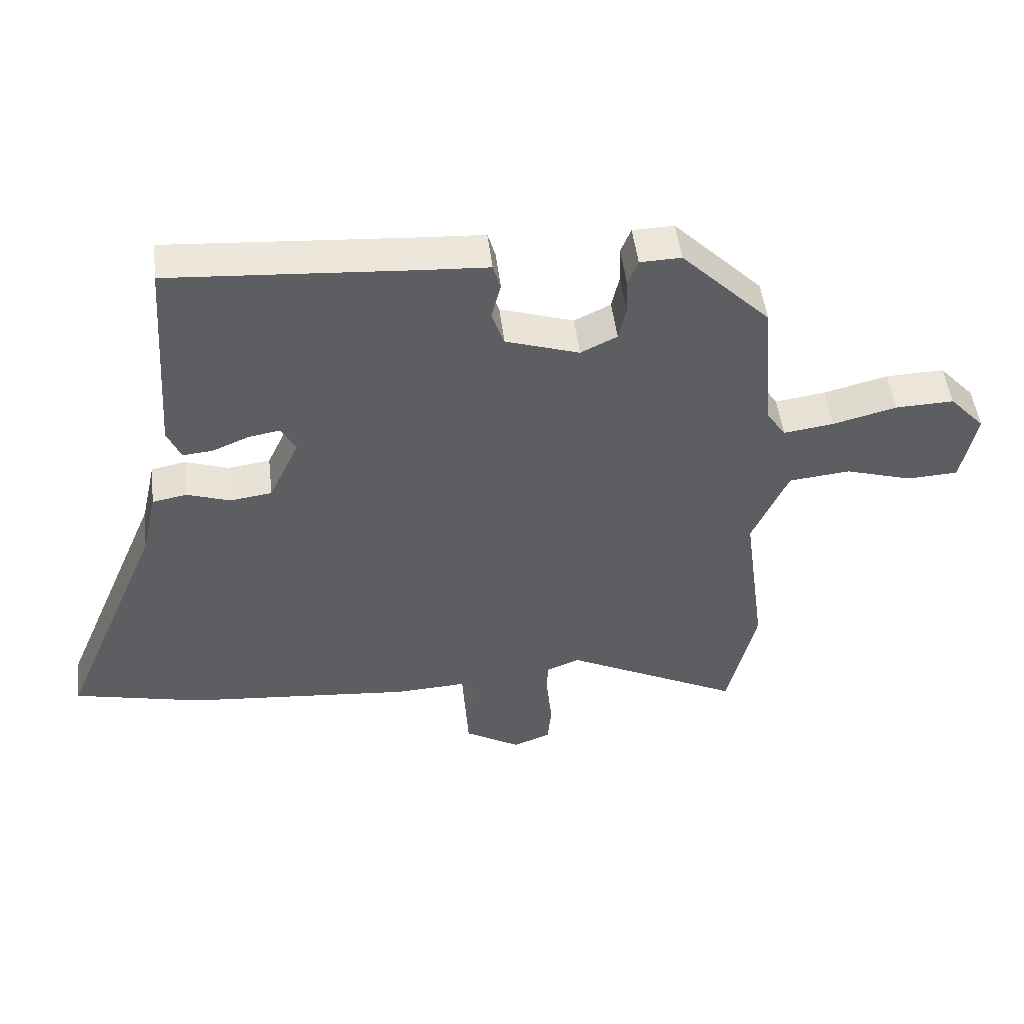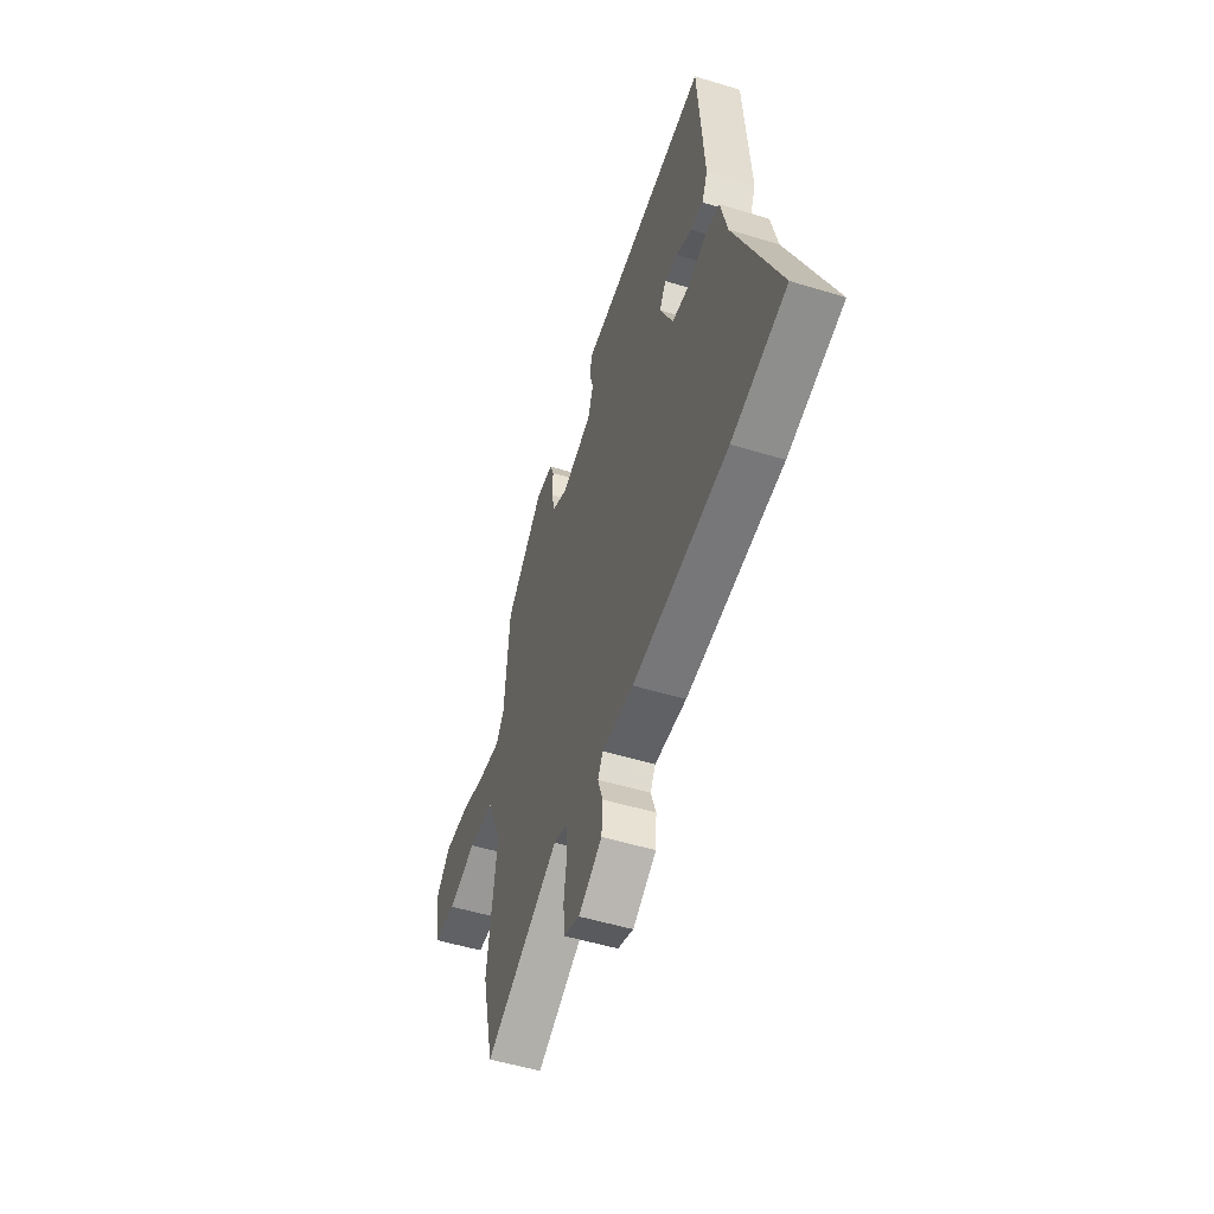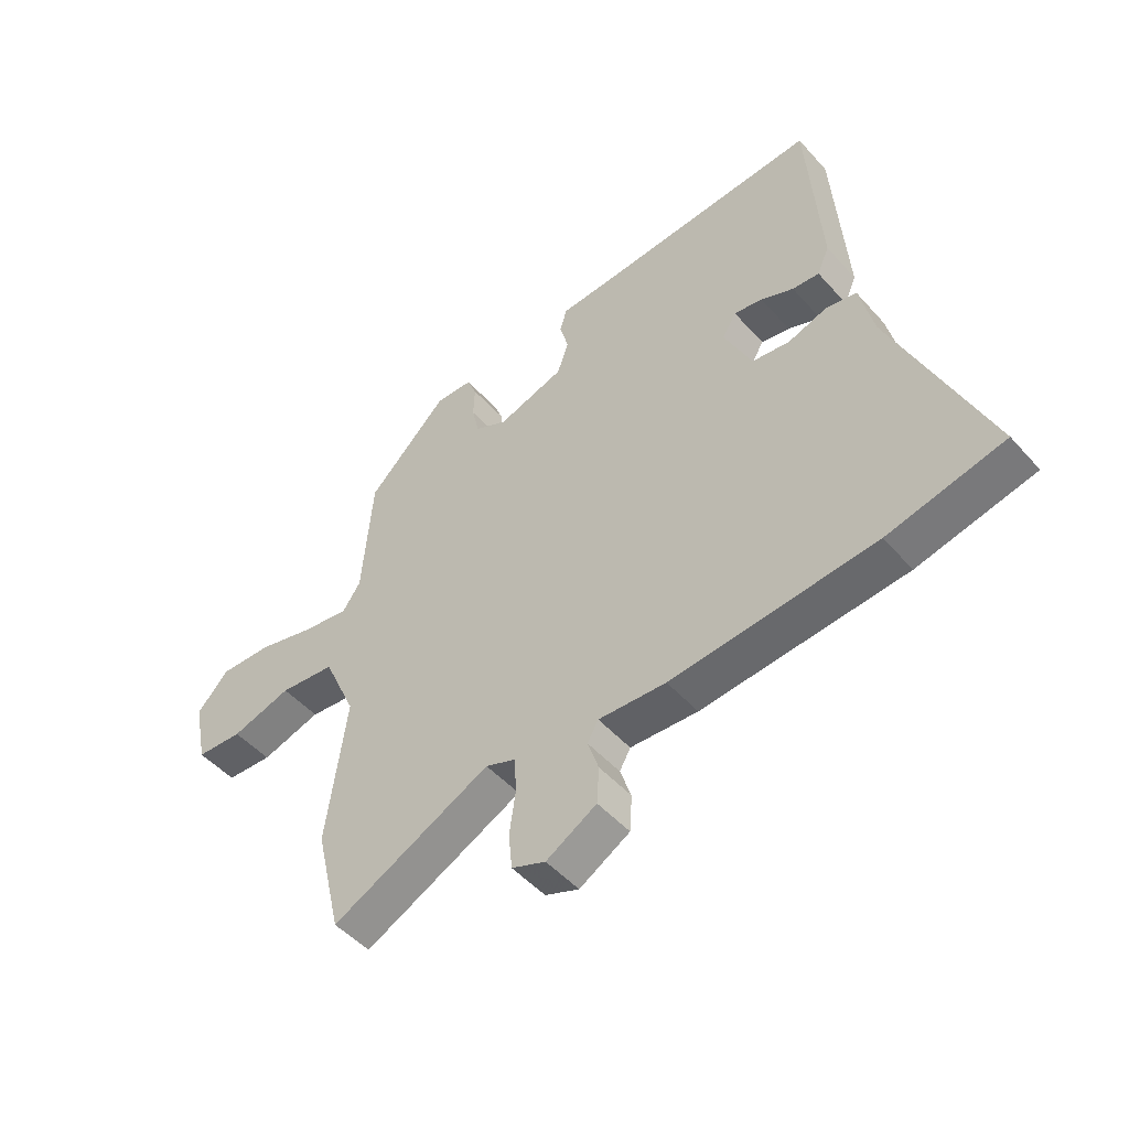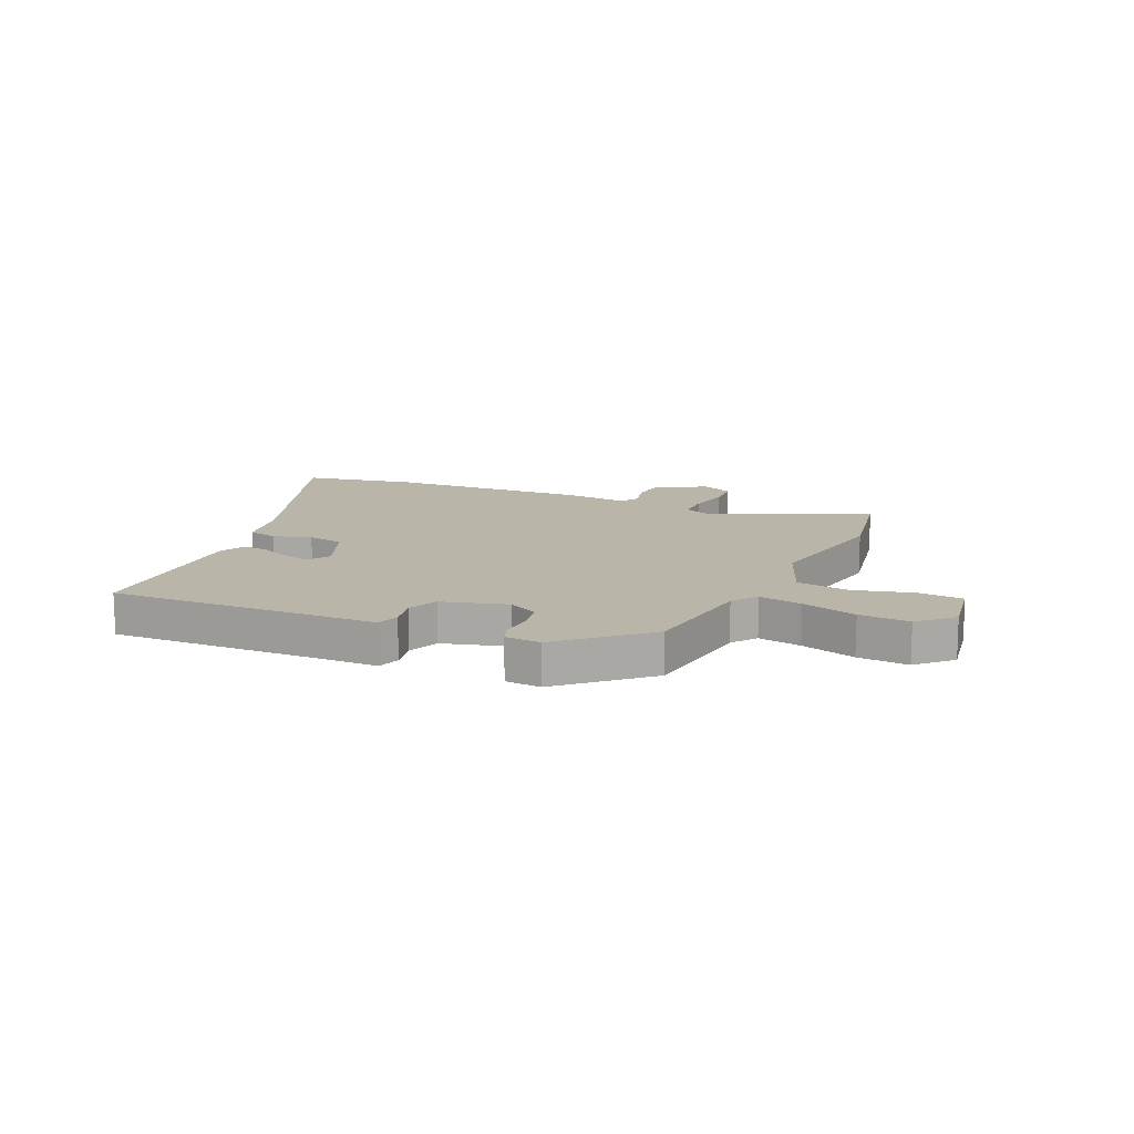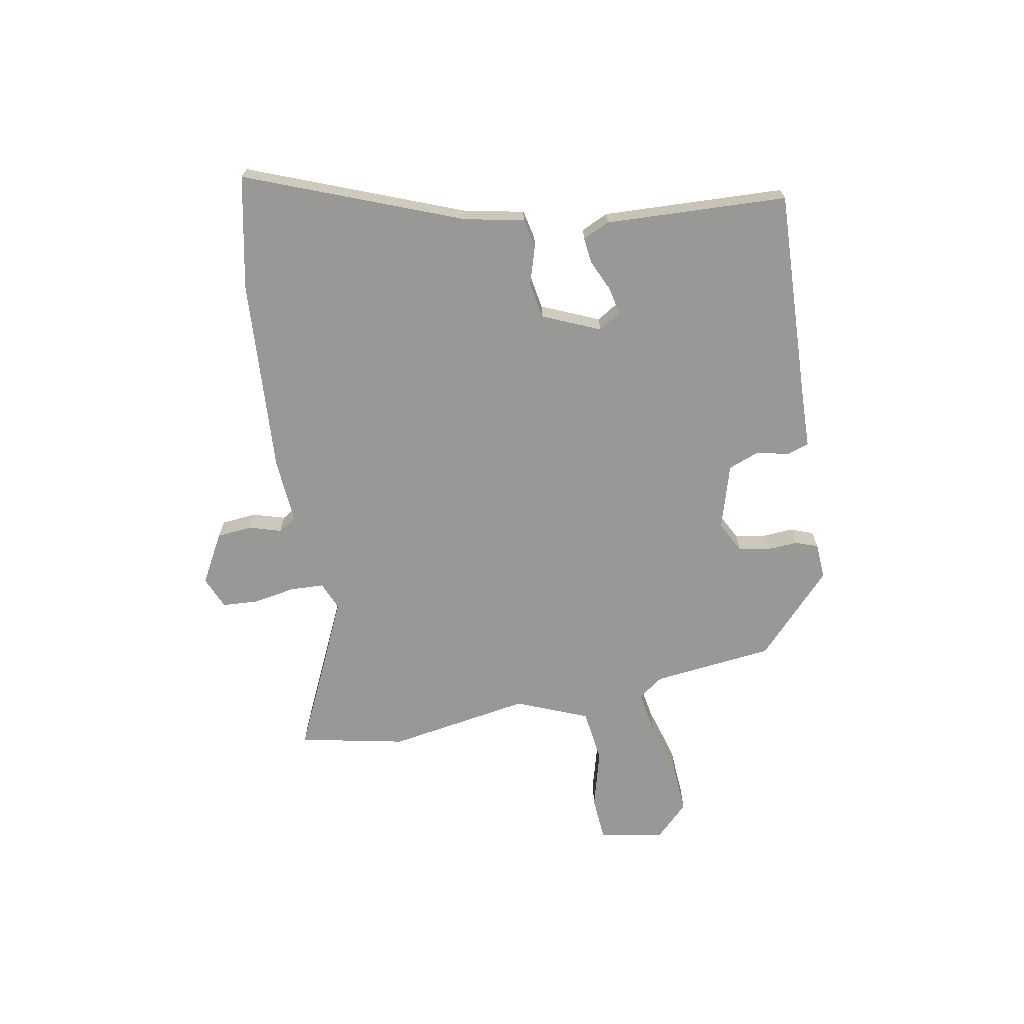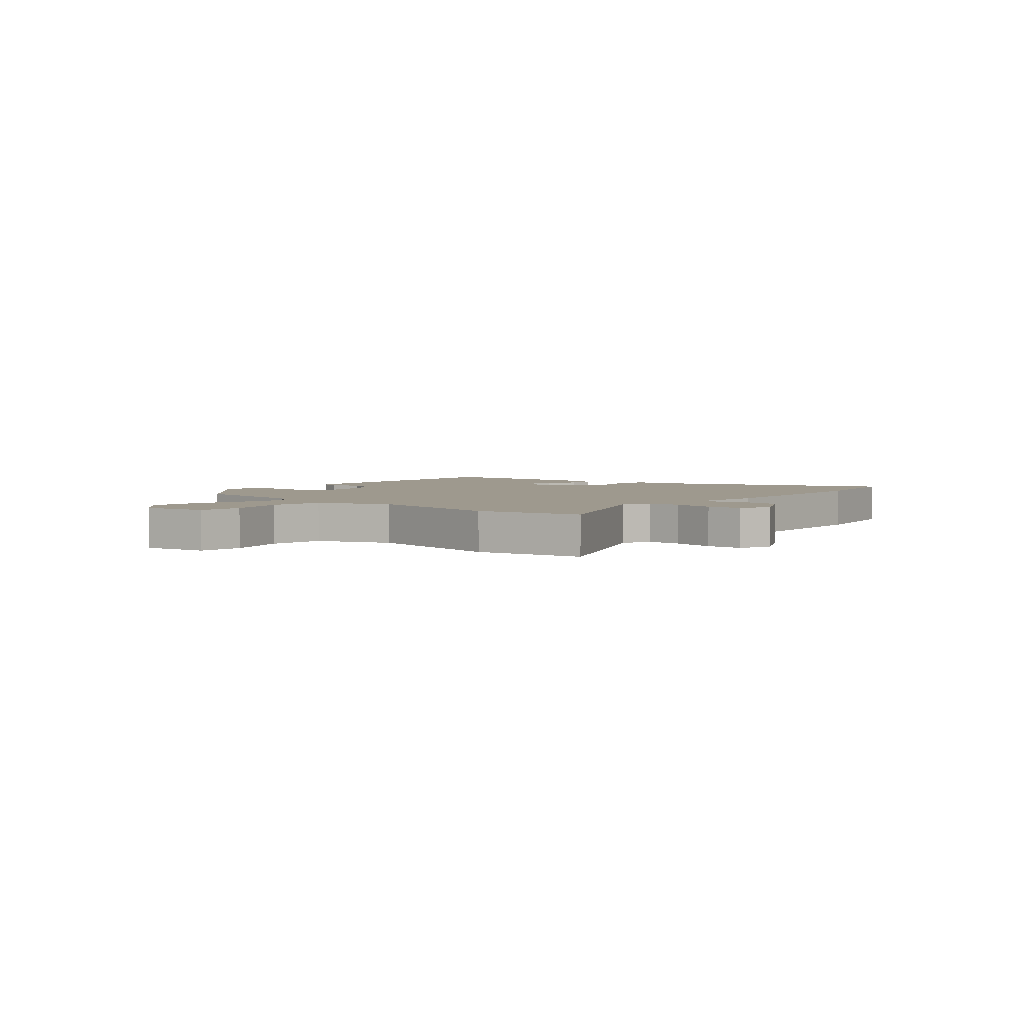
<metadata>
{"format":"obj","ext":"obj","renderer":"f3d","projection":"perspective","resolution":1024,"background":"white","views":[{"elev":49.4,"azim":-6.8,"up":"+Z"},{"elev":-52.2,"azim":-108.3,"up":"+Z"},{"elev":-49.1,"azim":-140.4,"up":"+Z"},{"elev":13.5,"azim":26.6,"up":"+Y"},{"elev":-68.5,"azim":-78.0,"up":"+Y"},{"elev":3.5,"azim":133.0,"up":"+Y"}]}
</metadata>
<code>
v -0.441 0.07 0.516
v -0.058 0.07 0.489
v 0.045 0.07 0.483
v 0.057 0.07 0.442
v 0.042 0.07 0.385
v 0.062 0.07 0.328
v 0.178 0.07 0.29
v 0.235 0.07 0.318
v 0.247 0.07 0.372
v 0.245 0.07 0.429
v 0.261 0.07 0.469
v 0.326 0.07 0.471
v 0.466 0.07 0.331
v 0.484 0.07 0.112
v 0.515 0.07 0.066
v 0.594 0.07 0.077
v 0.695 0.07 0.103
v 0.787 0.07 0.106
v 0.843 0.07 0.045
v 0.819 0.07 -0.071
v 0.738 0.07 -0.075
v 0.633 0.07 -0.043
v 0.536 0.07 -0.053
v 0.479 0.07 -0.181
v 0.514 0.07 -0.439
v 0.469 0.07 -0.63
v 0.191 0.07 -0.491
v 0.139 0.07 -0.511
v 0.135 0.07 -0.572
v 0.146 0.07 -0.649
v 0.14 0.07 -0.713
v 0.081 0.07 -0.736
v -0.007 0.07 -0.684
v -0.011 0.07 -0.62
v 0.008 0.07 -0.563
v -0.011 0.07 -0.529
v -0.129 0.07 -0.535
v -0.485 0.07 -0.503
v -0.688 0.07 -0.456
v -0.525 0.07 -0.071
v -0.501 0.07 0.035
v -0.447 0.07 0.045
v -0.379 0.07 0.022
v -0.313 0.07 0.031
v -0.265 0.07 0.134
v -0.289 0.07 0.175
v -0.339 0.07 0.166
v -0.396 0.07 0.142
v -0.443 0.07 0.138
v -0.464 0.07 0.187
v -0.441 0 0.516
v -0.058 0 0.489
v 0.045 0 0.483
v 0.057 0 0.442
v 0.042 0 0.385
v 0.062 0 0.328
v 0.178 0 0.29
v 0.235 0 0.318
v 0.247 0 0.372
v 0.245 0 0.429
v 0.261 0 0.469
v 0.326 0 0.471
v 0.466 0 0.331
v 0.484 0 0.112
v 0.515 0 0.066
v 0.594 0 0.077
v 0.695 0 0.103
v 0.787 0 0.106
v 0.843 0 0.045
v 0.819 0 -0.071
v 0.738 0 -0.075
v 0.633 0 -0.043
v 0.536 0 -0.053
v 0.479 0 -0.181
v 0.514 0 -0.439
v 0.469 0 -0.63
v 0.191 0 -0.491
v 0.139 0 -0.511
v 0.135 0 -0.572
v 0.146 0 -0.649
v 0.14 0 -0.713
v 0.081 0 -0.736
v -0.007 0 -0.684
v -0.011 0 -0.62
v 0.008 0 -0.563
v -0.011 0 -0.529
v -0.129 0 -0.535
v -0.485 0 -0.503
v -0.688 0 -0.456
v -0.525 0 -0.071
v -0.501 0 0.035
v -0.447 0 0.045
v -0.379 0 0.022
v -0.313 0 0.031
v -0.265 0 0.134
v -0.289 0 0.175
v -0.339 0 0.166
v -0.396 0 0.142
v -0.443 0 0.138
v -0.464 0 0.187
f 47 48 49 50
f 46 47 50 1
f 45 46 1 2
f 44 45 2 3
f 40 41 42 43
f 40 43 44
f 39 40 44
f 36 37 38 39
f 36 39 44 3
f 32 33 34 35
f 30 31 32 35
f 29 30 35 36
f 28 29 36
f 27 28 36
f 24 25 26 27
f 23 24 27 36
f 19 20 21 22
f 19 22 23
f 16 17 18 19
f 15 16 19 23
f 14 15 23 36
f 9 10 11 12
f 8 9 12 13
f 7 8 13 14
f 3 4 5
f 36 3 5
f 36 5 6
f 6 7 14 36
f 100 99 98 97
f 51 100 97 96
f 52 51 96 95
f 53 52 95 94
f 93 92 91 90
f 94 93 90
f 94 90 89
f 89 88 87 86
f 53 94 89 86
f 85 84 83 82
f 85 82 81 80
f 86 85 80 79
f 86 79 78
f 86 78 77
f 77 76 75 74
f 86 77 74 73
f 72 71 70 69
f 73 72 69
f 69 68 67 66
f 73 69 66 65
f 86 73 65 64
f 62 61 60 59
f 63 62 59 58
f 64 63 58 57
f 55 54 53
f 55 53 86
f 56 55 86
f 86 64 57 56
f 1 51 52 2
f 2 52 53 3
f 3 53 54 4
f 4 54 55 5
f 5 55 56 6
f 6 56 57 7
f 7 57 58 8
f 8 58 59 9
f 9 59 60 10
f 10 60 61 11
f 11 61 62 12
f 12 62 63 13
f 13 63 64 14
f 14 64 65 15
f 15 65 66 16
f 16 66 67 17
f 17 67 68 18
f 18 68 69 19
f 19 69 70 20
f 20 70 71 21
f 21 71 72 22
f 22 72 73 23
f 23 73 74 24
f 24 74 75 25
f 25 75 76 26
f 26 76 77 27
f 27 77 78 28
f 28 78 79 29
f 29 79 80 30
f 30 80 81 31
f 31 81 82 32
f 32 82 83 33
f 33 83 84 34
f 34 84 85 35
f 35 85 86 36
f 36 86 87 37
f 37 87 88 38
f 38 88 89 39
f 39 89 90 40
f 40 90 91 41
f 41 91 92 42
f 42 92 93 43
f 43 93 94 44
f 44 94 95 45
f 45 95 96 46
f 46 96 97 47
f 47 97 98 48
f 48 98 99 49
f 49 99 100 50
f 50 100 51 1

</code>
